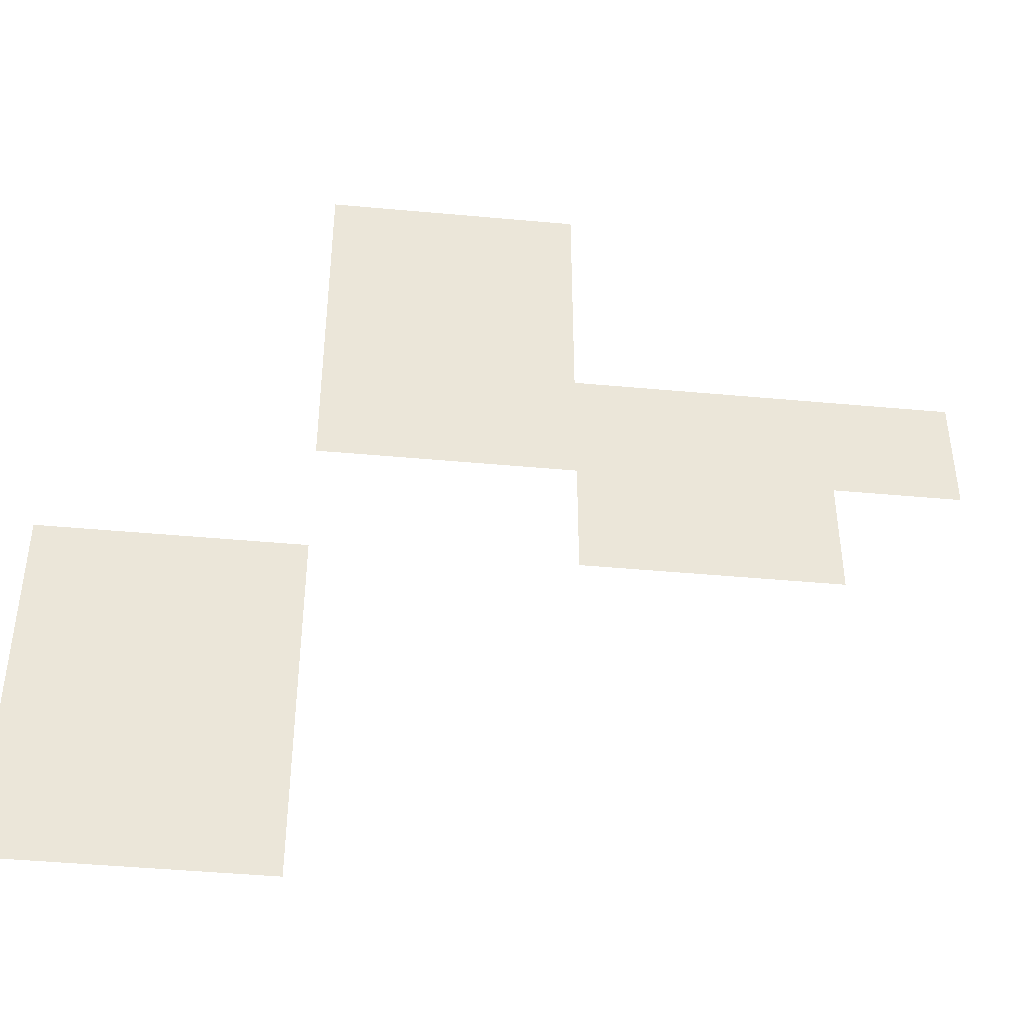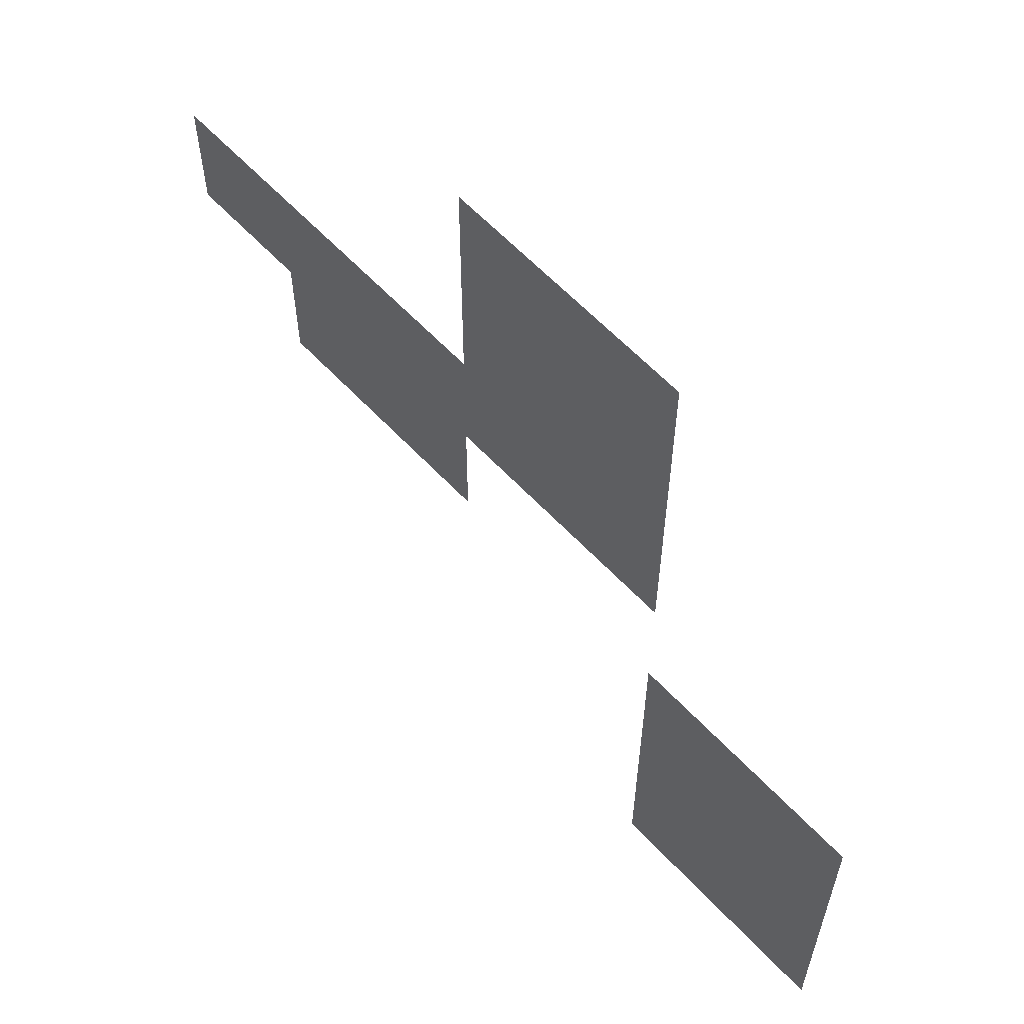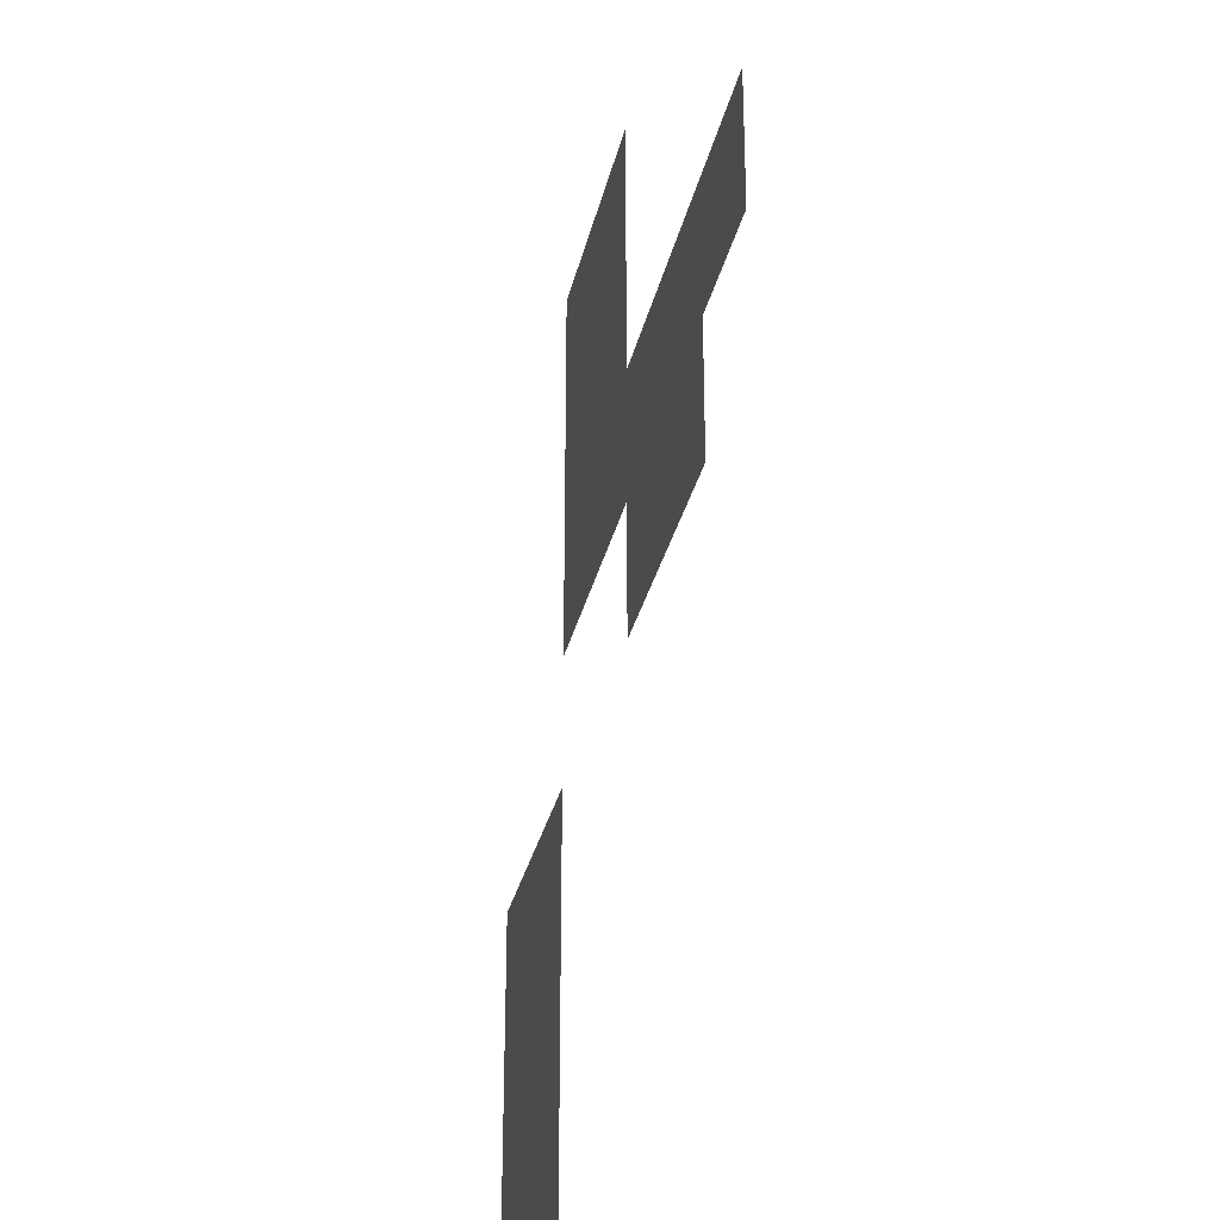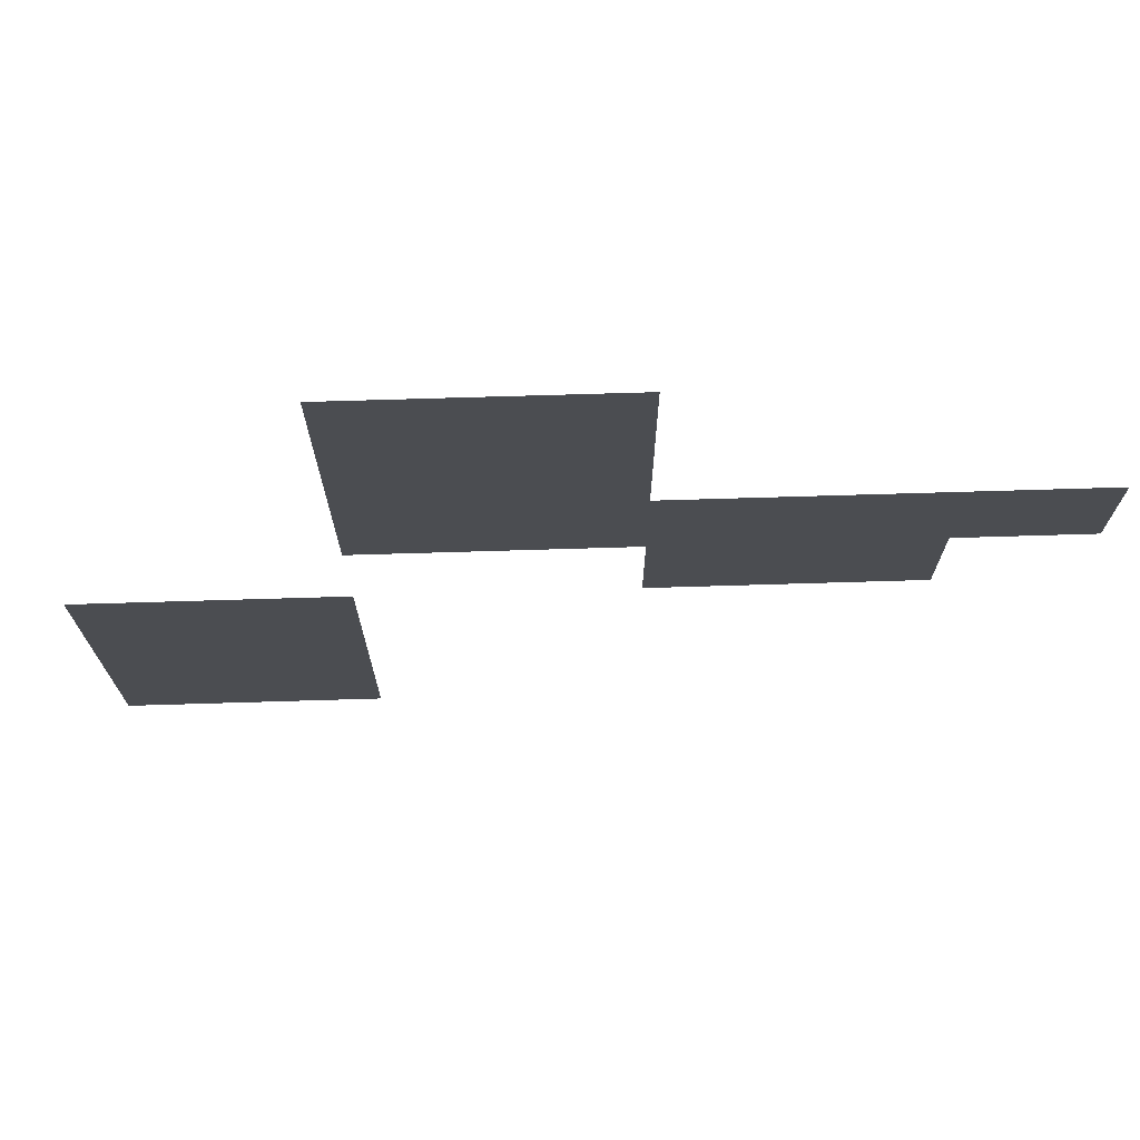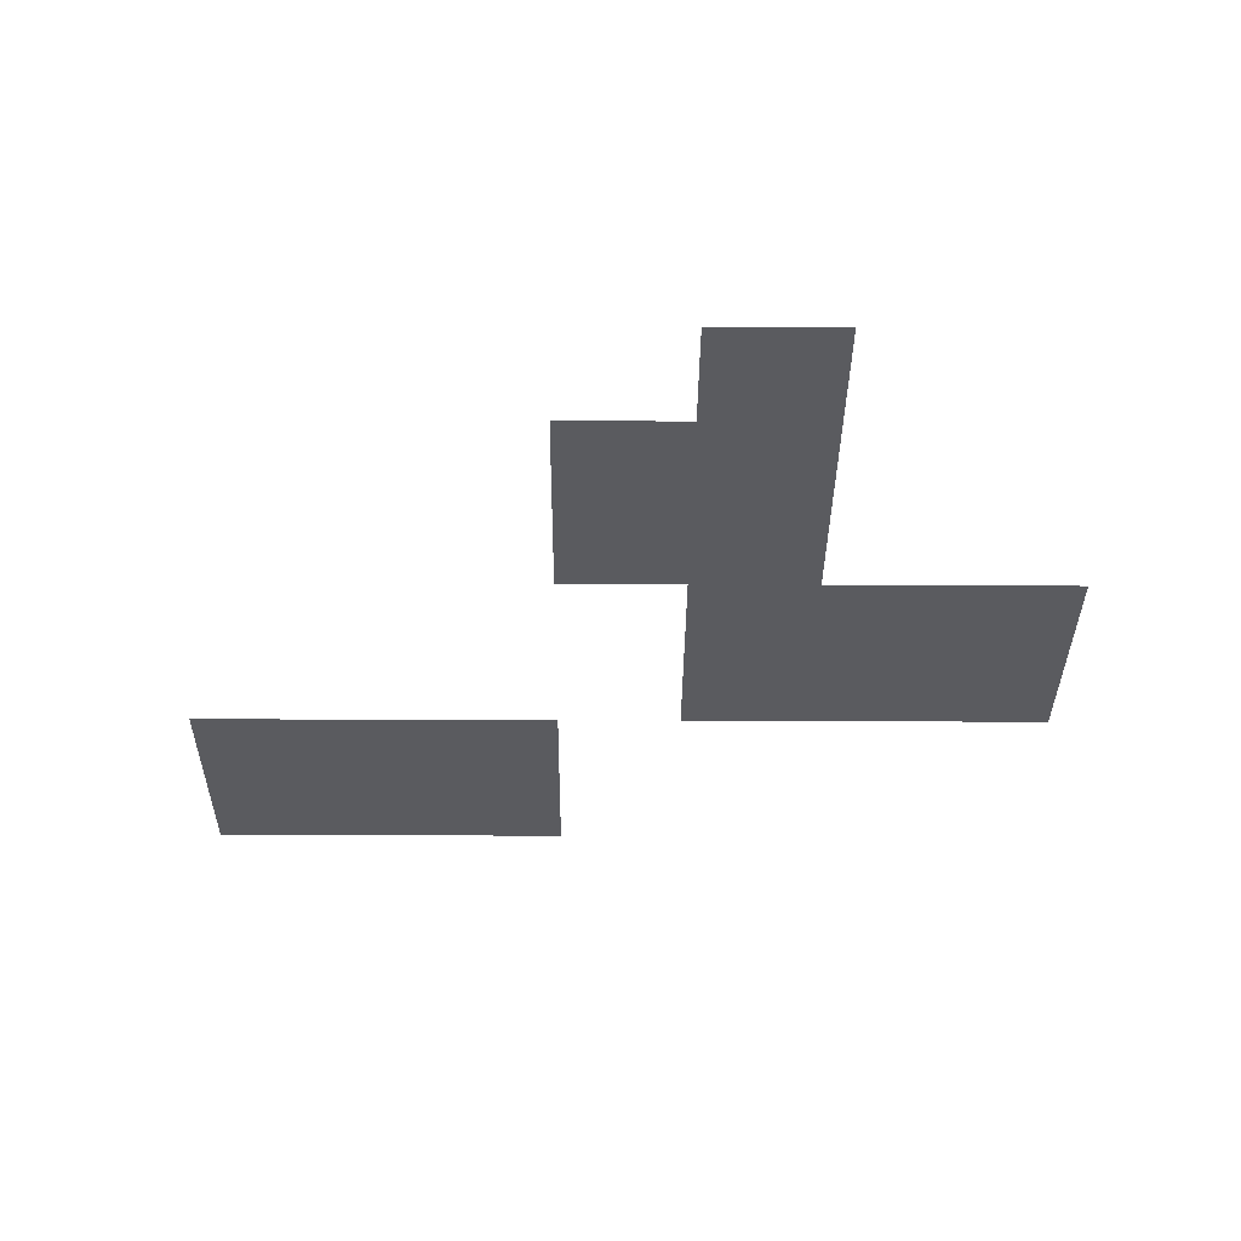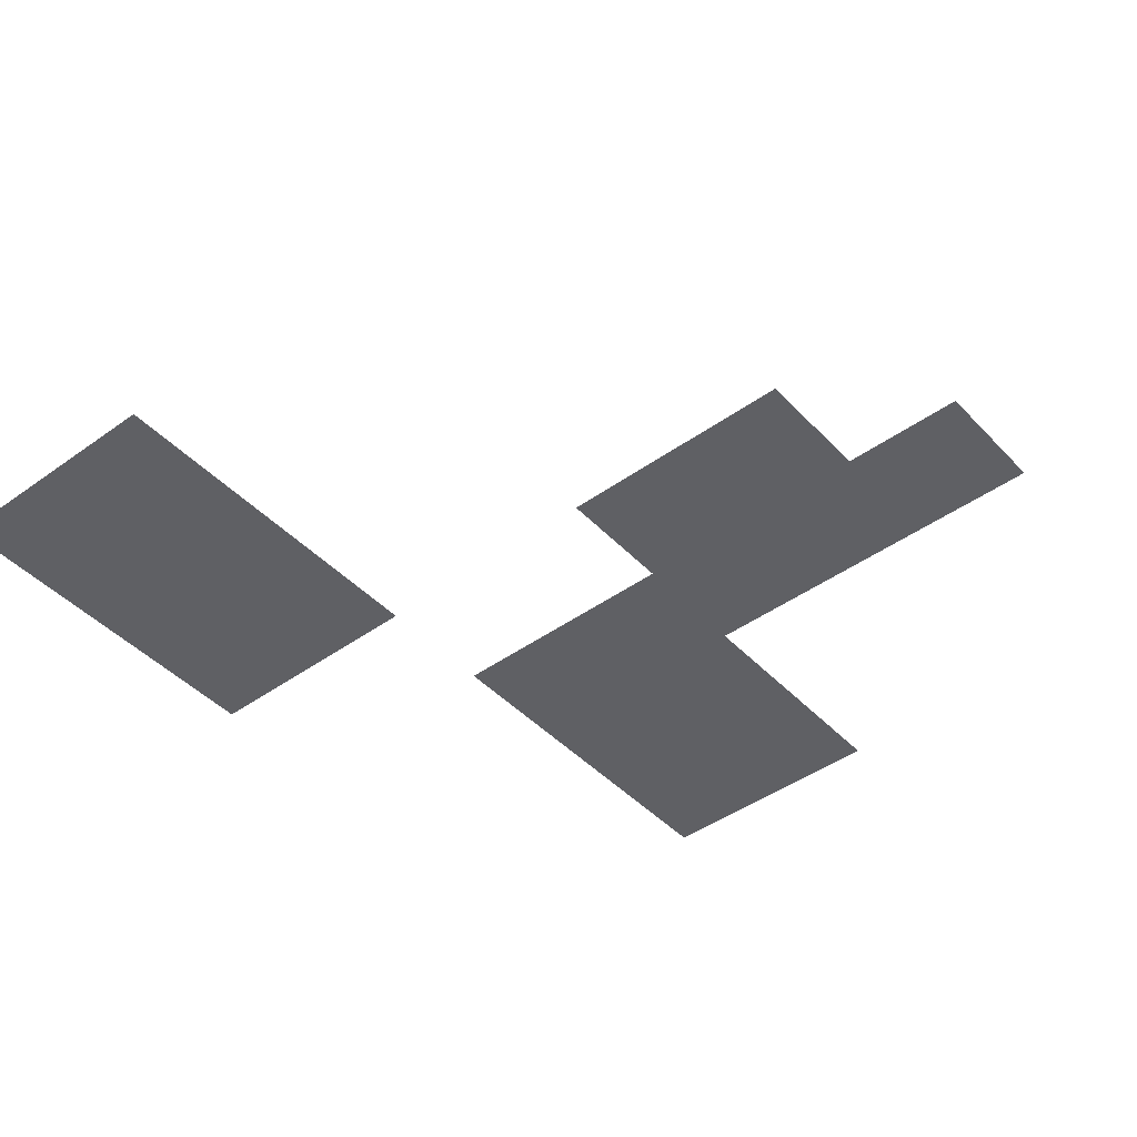
<metadata>
{"format":"obj","ext":"obj","renderer":"f3d","projection":"perspective","resolution":1024,"background":"white","views":[{"elev":-44.8,"azim":-6.1,"up":"+Y"},{"elev":61.1,"azim":-132.9,"up":"+Y"},{"elev":-30.7,"azim":77.8,"up":"+Y"},{"elev":73.8,"azim":-1.7,"up":"+Y"},{"elev":-32.9,"azim":89.6,"up":"+Z"},{"elev":-44.4,"azim":39.9,"up":"+Z"}]}
</metadata>
<code>
v -11 -23 0
v -12 -23 0
v -12 -22 0
v -11 -22 0
v -12 -23 0
v -13 -23 0
v -13 -22 0
v -12 -22 0
v -11 -24 0
v -12 -24 0
v -12 -23 0
v -11 -23 0
v -12 -24 0
v -13 -24 0
v -13 -23 0
v -12 -23 0
v -8 -25 0
v -9 -25 0
v -9 -24 0
v -8 -24 0
v -9 -25 0
v -10 -25 0
v -10 -24 0
v -9 -24 0
v -10 -25 0
v -11 -25 0
v -11 -24 0
v -10 -24 0
v -11 -25 0
v -12 -25 0
v -12 -24 0
v -11 -24 0
v -12 -25 0
v -13 -25 0
v -13 -24 0
v -12 -24 0
v -9 -26 0
v -10 -26 0
v -10 -25 0
v -9 -25 0
v -10 -26 0
v -11 -26 0
v -11 -25 0
v -10 -25 0
v -13 -27 0
v -14 -27 0
v -14 -26 0
v -13 -26 0
v -14 -27 0
v -15 -27 0
v -15 -26 0
v -14 -26 0
v -13 -28 0
v -14 -28 0
v -14 -27 0
v -13 -27 0
v -14 -28 0
v -15 -28 0
v -15 -27 0
v -14 -27 0
v -13 -29 0
v -14 -29 0
v -14 -28 0
v -13 -28 0
v -14 -29 0
v -15 -29 0
v -15 -28 0
v -14 -28 0
g zona1_mesh_0008
f 1 2 3 4
f 5 6 7 8
f 9 10 11 12
f 13 14 15 16
f 17 18 19 20
f 21 22 23 24
f 25 26 27 28
f 29 30 31 32
f 33 34 35 36
f 37 38 39 40
f 41 42 43 44
f 45 46 47 48
f 49 50 51 52
f 53 54 55 56
f 57 58 59 60
f 61 62 63 64
f 65 66 67 68

</code>
